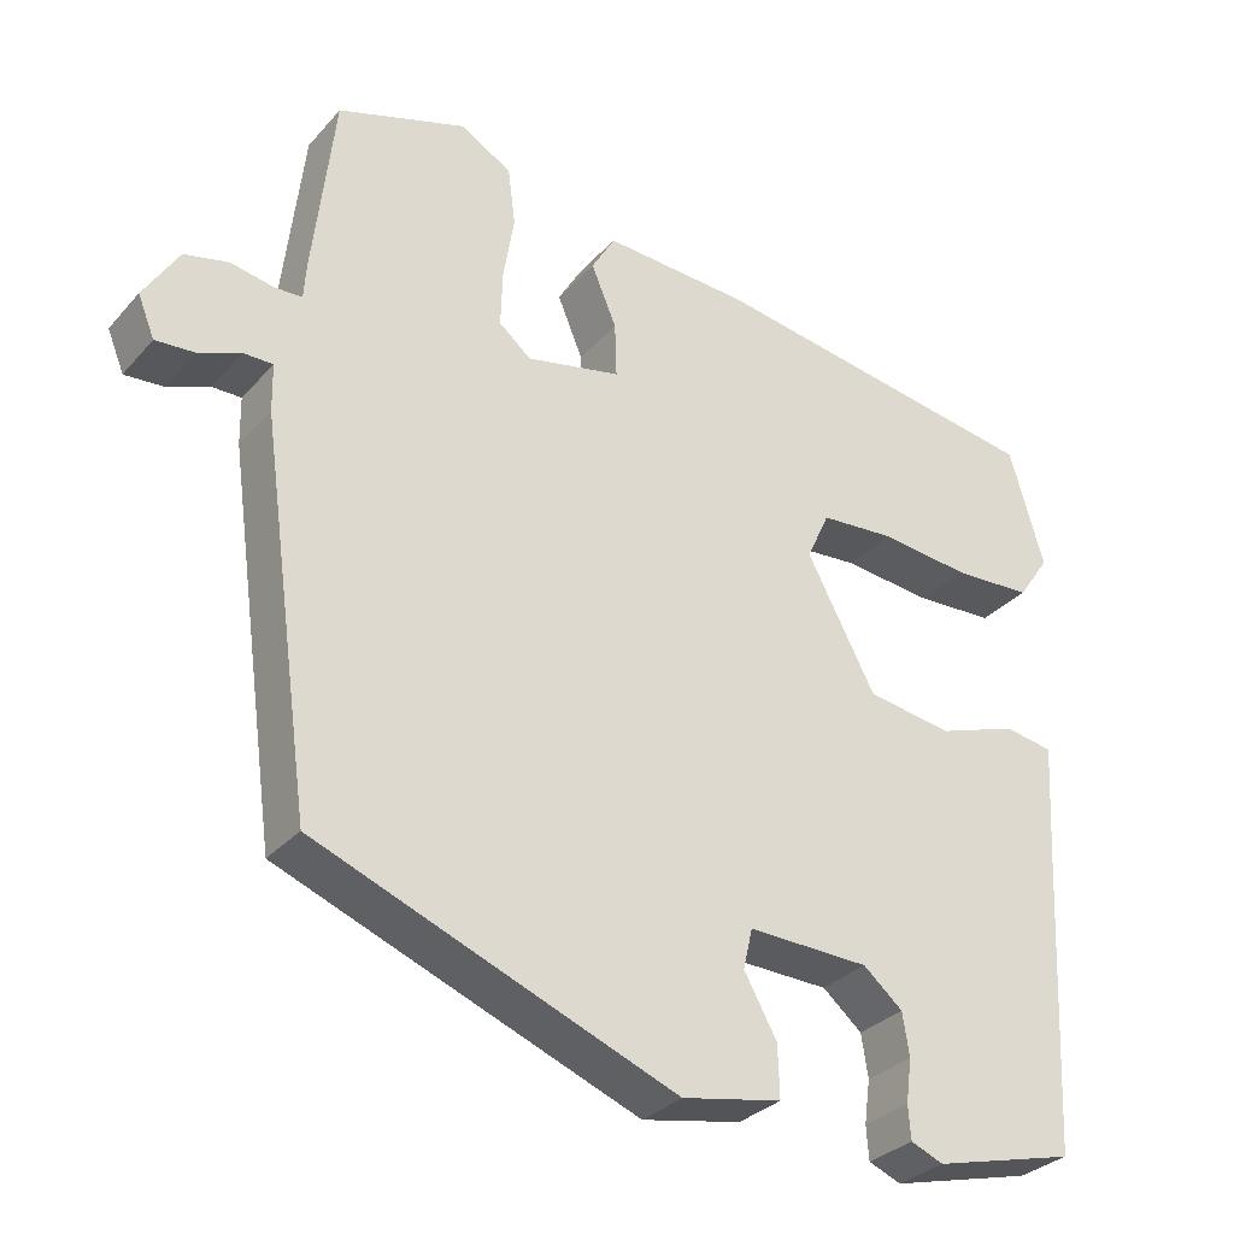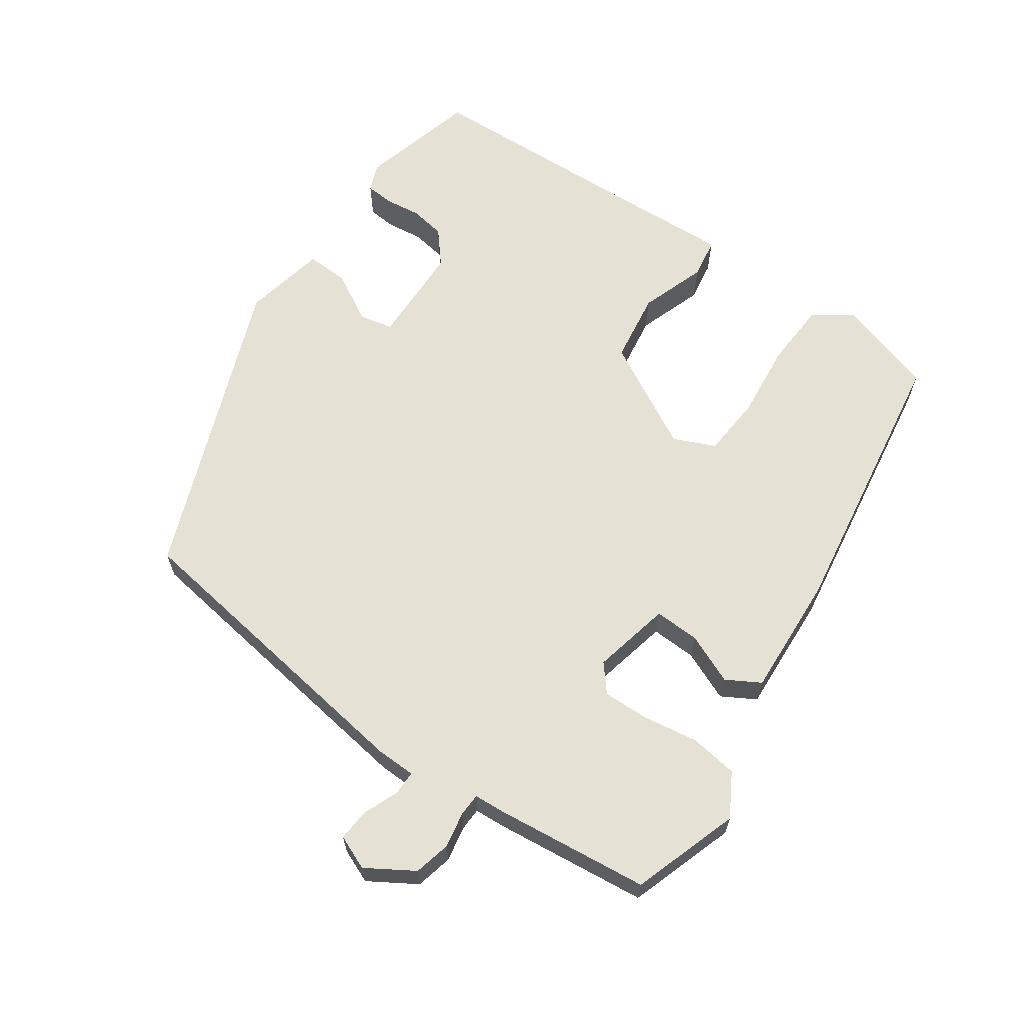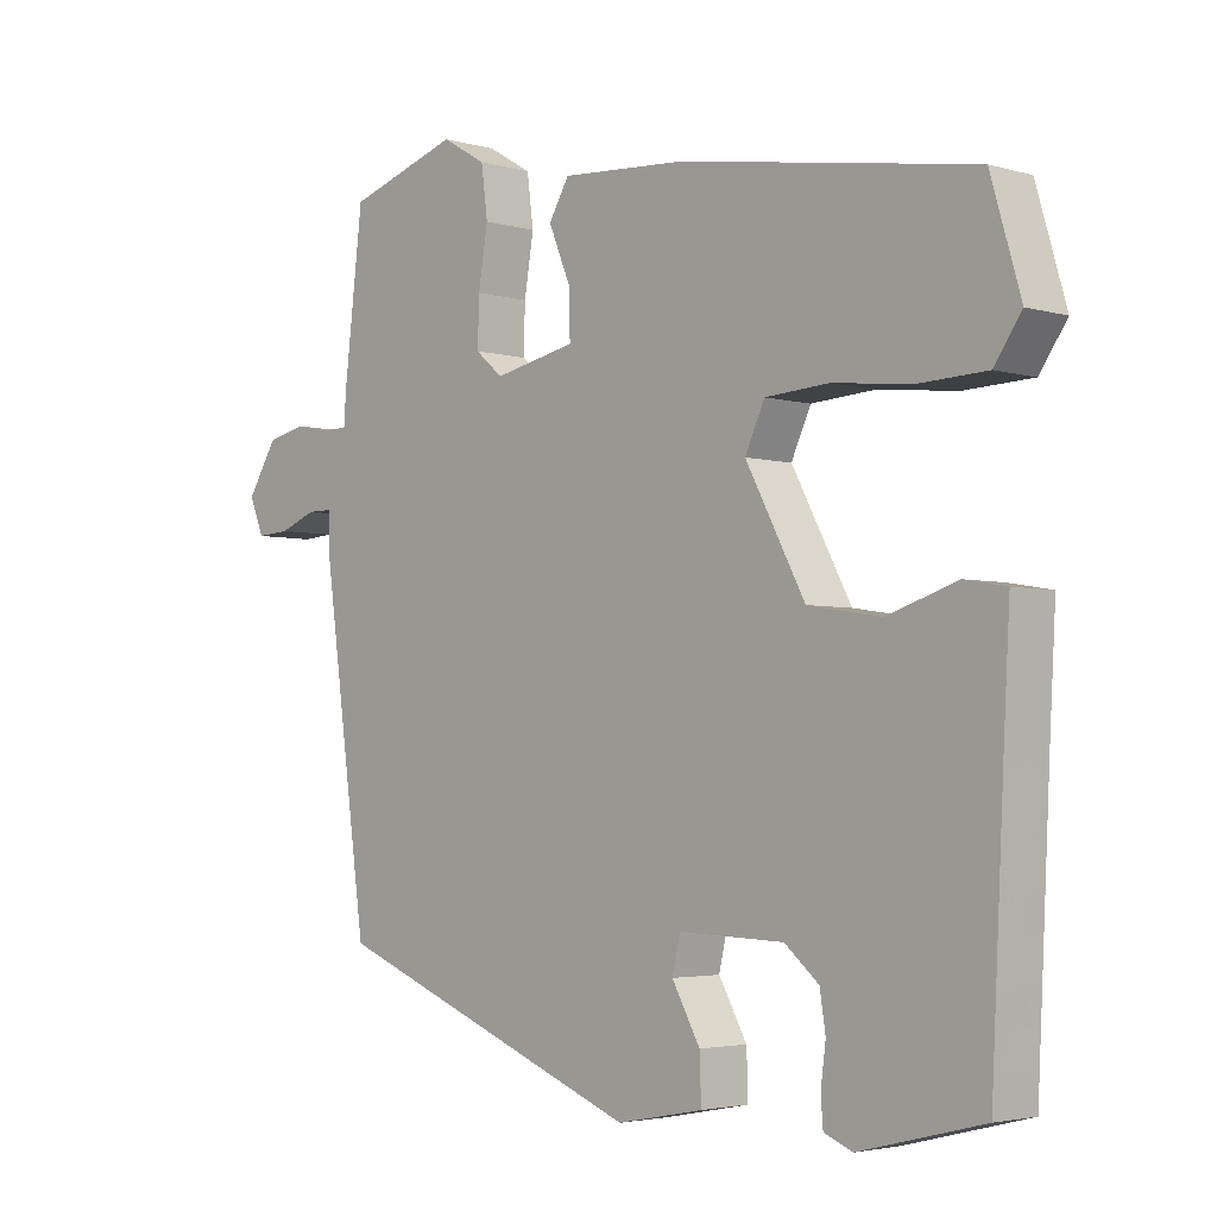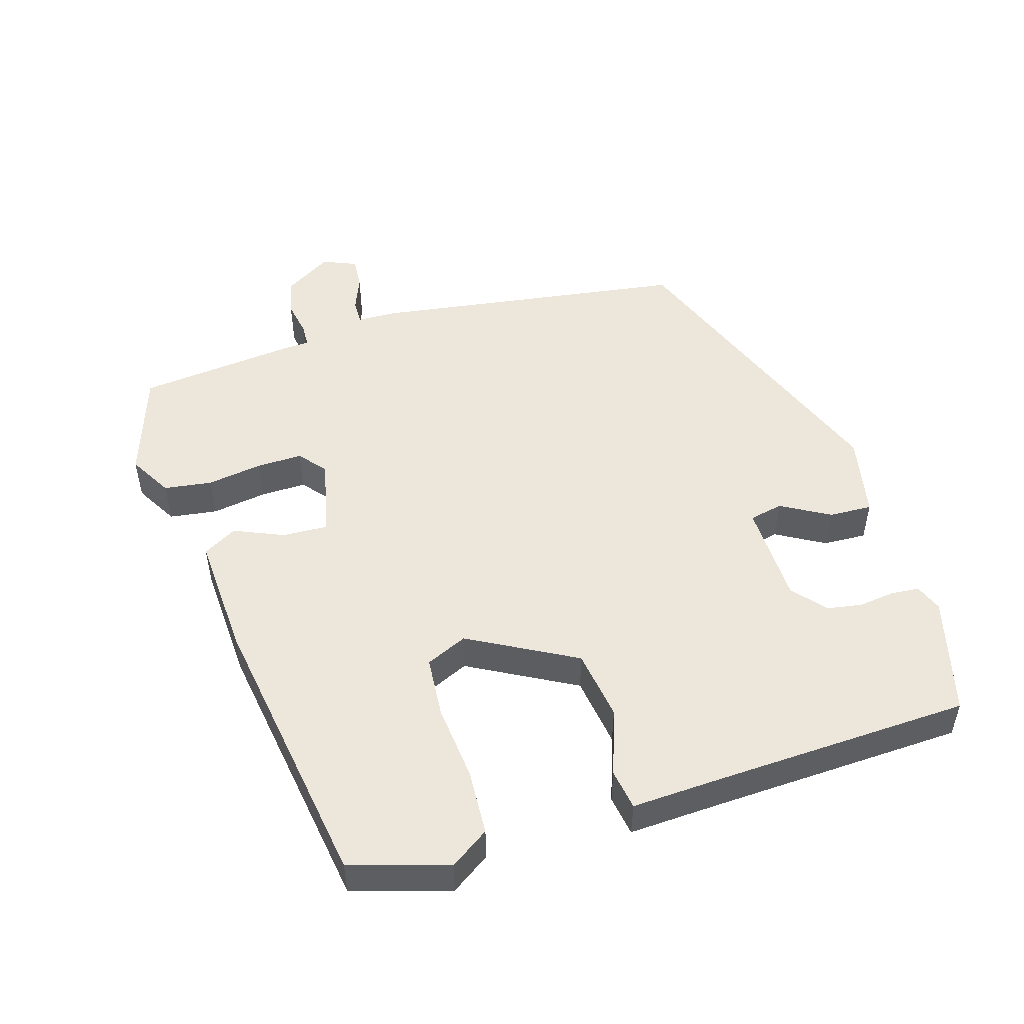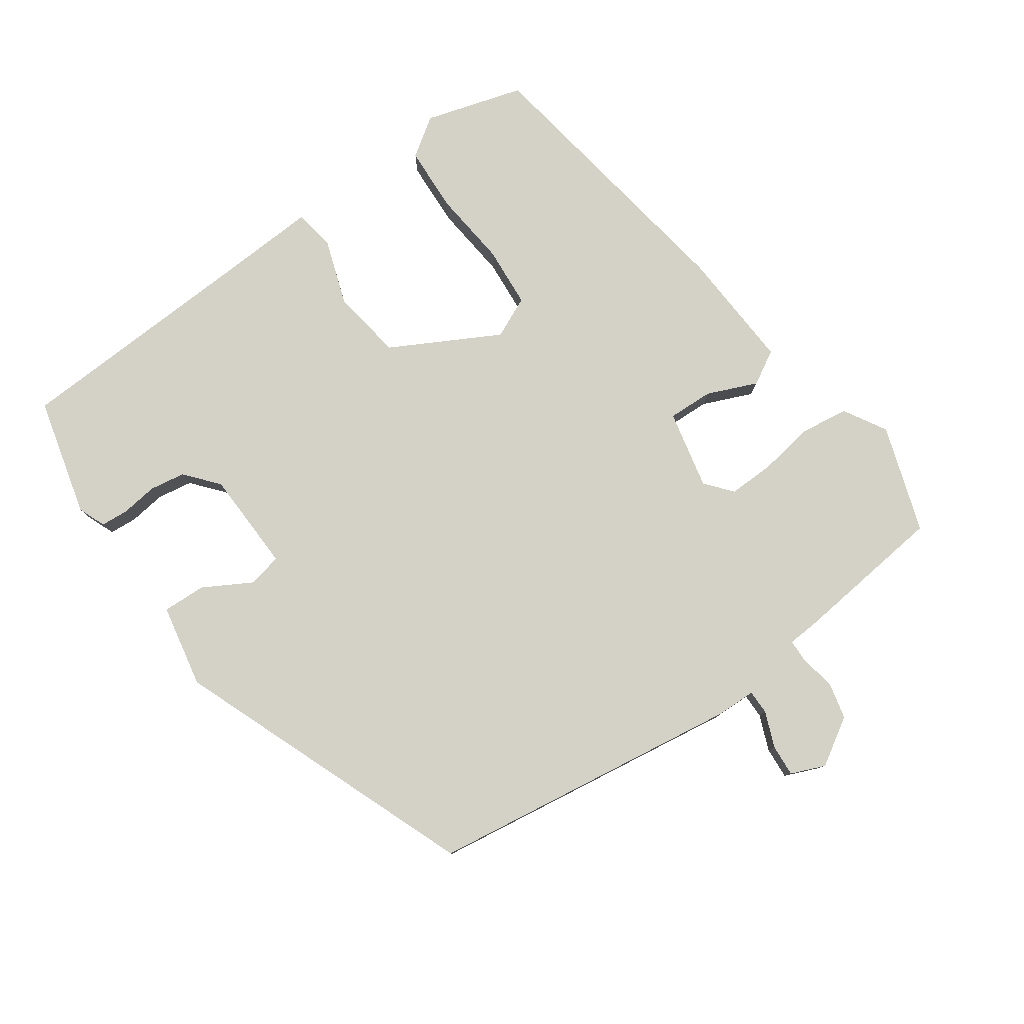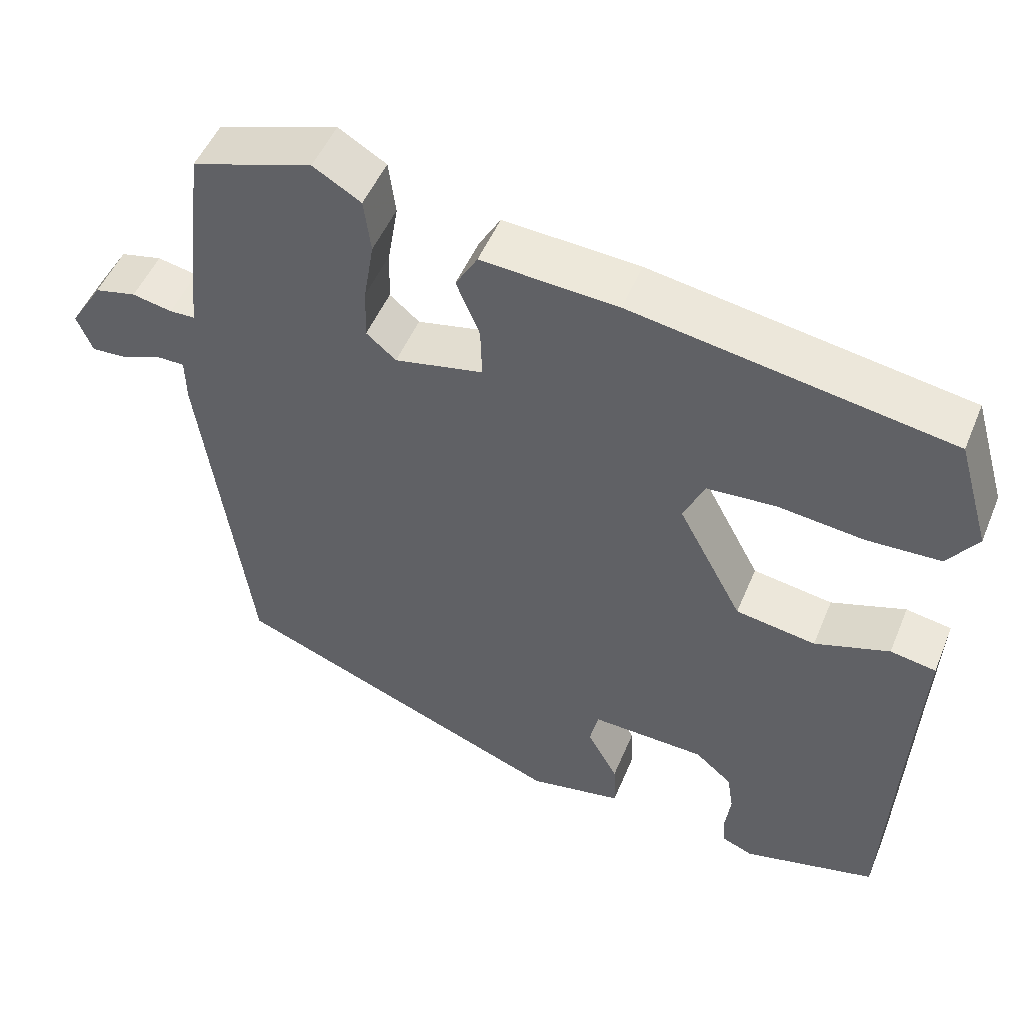
<metadata>
{"format":"obj","ext":"obj","renderer":"f3d","projection":"perspective","resolution":1024,"background":"white","views":[{"elev":-30.9,"azim":-33.6,"up":"+Z"},{"elev":64.2,"azim":-54.6,"up":"+Y"},{"elev":-3.4,"azim":45.9,"up":"+Z"},{"elev":50.7,"azim":73.7,"up":"+Y"},{"elev":79.8,"azim":-124.9,"up":"+Y"},{"elev":50.2,"azim":22.1,"up":"+Z"}]}
</metadata>
<code>
v -0.447 0.07 -0.372
v -0.509 0.07 0.08
v -0.51 0.07 0.137
v -0.545 0.07 0.137
v -0.596 0.07 0.117
v -0.642 0.07 0.114
v -0.662 0.07 0.163
v -0.62 0.07 0.23
v -0.567 0.07 0.242
v -0.516 0.07 0.232
v -0.483 0.07 0.233
v -0.48 0.07 0.276
v -0.454 0.07 0.498
v -0.3 0.07 0.548
v -0.239 0.07 0.512
v -0.23 0.07 0.443
v -0.243 0.07 0.364
v -0.245 0.07 0.298
v -0.207 0.07 0.266
v -0.094 0.07 0.29
v -0.096 0.07 0.355
v -0.126 0.07 0.427
v -0.098 0.07 0.475
v 0.076 0.07 0.464
v 0.481 0.07 0.398
v 0.522 0.07 0.257
v 0.484 0.07 0.202
v 0.39 0.07 0.198
v 0.281 0.07 0.21
v 0.193 0.07 0.204
v 0.166 0.07 0.145
v 0.248 0.07 -0.009
v 0.35 0.07 -0.025
v 0.445 0.07 0.007
v 0.503 0.07 -0.003
v 0.495 0.07 -0.144
v 0.477 0.07 -0.5
v 0.307 0.07 -0.543
v 0.268 0.07 -0.527
v 0.265 0.07 -0.487
v 0.272 0.07 -0.435
v 0.264 0.07 -0.384
v 0.217 0.07 -0.344
v 0.072 0.07 -0.339
v 0.061 0.07 -0.387
v 0.1 0.07 -0.457
v 0.102 0.07 -0.519
v -0.017 0.07 -0.542
v -0.447 0 -0.372
v -0.509 0 0.08
v -0.51 0 0.137
v -0.545 0 0.137
v -0.596 0 0.117
v -0.642 0 0.114
v -0.662 0 0.163
v -0.62 0 0.23
v -0.567 0 0.242
v -0.516 0 0.232
v -0.483 0 0.233
v -0.48 0 0.276
v -0.454 0 0.498
v -0.3 0 0.548
v -0.239 0 0.512
v -0.23 0 0.443
v -0.243 0 0.364
v -0.245 0 0.298
v -0.207 0 0.266
v -0.094 0 0.29
v -0.096 0 0.355
v -0.126 0 0.427
v -0.098 0 0.475
v 0.076 0 0.464
v 0.481 0 0.398
v 0.522 0 0.257
v 0.484 0 0.202
v 0.39 0 0.198
v 0.281 0 0.21
v 0.193 0 0.204
v 0.166 0 0.145
v 0.248 0 -0.009
v 0.35 0 -0.025
v 0.445 0 0.007
v 0.503 0 -0.003
v 0.495 0 -0.144
v 0.477 0 -0.5
v 0.307 0 -0.543
v 0.268 0 -0.527
v 0.265 0 -0.487
v 0.272 0 -0.435
v 0.264 0 -0.384
v 0.217 0 -0.344
v 0.072 0 -0.339
v 0.061 0 -0.387
v 0.1 0 -0.457
v 0.102 0 -0.519
v -0.017 0 -0.542
f 1 2 3
f 48 1 3
f 47 48 3
f 46 47 3
f 45 46 3
f 44 45 3
f 43 44 3
f 39 40 41
f 38 39 41
f 37 38 41
f 36 37 41
f 36 41 42
f 35 36 42
f 34 35 42
f 33 34 42
f 32 33 42 43
f 27 28 29
f 26 27 29
f 25 26 29
f 24 25 29
f 23 24 29
f 22 23 29
f 21 22 29
f 20 21 29 30
f 19 20 30 31
f 15 16 17
f 14 15 17
f 13 14 17
f 12 13 17
f 11 12 17
f 11 17 18
f 8 9 10
f 7 8 10
f 6 7 10
f 5 6 10
f 4 5 10
f 3 4 10 11
f 43 3 11
f 32 43 11
f 31 32 11
f 19 31 11
f 11 18 19
f 51 50 49
f 51 49 96
f 51 96 95
f 51 95 94
f 51 94 93
f 51 93 92
f 51 92 91
f 89 88 87
f 89 87 86
f 89 86 85
f 89 85 84
f 90 89 84
f 90 84 83
f 90 83 82
f 90 82 81
f 91 90 81 80
f 77 76 75
f 77 75 74
f 77 74 73
f 77 73 72
f 77 72 71
f 77 71 70
f 77 70 69
f 78 77 69 68
f 79 78 68 67
f 65 64 63
f 65 63 62
f 65 62 61
f 65 61 60
f 65 60 59
f 66 65 59
f 58 57 56
f 58 56 55
f 58 55 54
f 58 54 53
f 58 53 52
f 59 58 52 51
f 59 51 91
f 59 91 80
f 59 80 79
f 59 79 67
f 67 66 59
f 1 49 50 2
f 2 50 51 3
f 3 51 52 4
f 4 52 53 5
f 5 53 54 6
f 6 54 55 7
f 7 55 56 8
f 8 56 57 9
f 9 57 58 10
f 10 58 59 11
f 11 59 60 12
f 12 60 61 13
f 13 61 62 14
f 14 62 63 15
f 15 63 64 16
f 16 64 65 17
f 17 65 66 18
f 18 66 67 19
f 19 67 68 20
f 20 68 69 21
f 21 69 70 22
f 22 70 71 23
f 23 71 72 24
f 24 72 73 25
f 25 73 74 26
f 26 74 75 27
f 27 75 76 28
f 28 76 77 29
f 29 77 78 30
f 30 78 79 31
f 31 79 80 32
f 32 80 81 33
f 33 81 82 34
f 34 82 83 35
f 35 83 84 36
f 36 84 85 37
f 37 85 86 38
f 38 86 87 39
f 39 87 88 40
f 40 88 89 41
f 41 89 90 42
f 42 90 91 43
f 43 91 92 44
f 44 92 93 45
f 45 93 94 46
f 46 94 95 47
f 47 95 96 48
f 48 96 49 1

</code>
